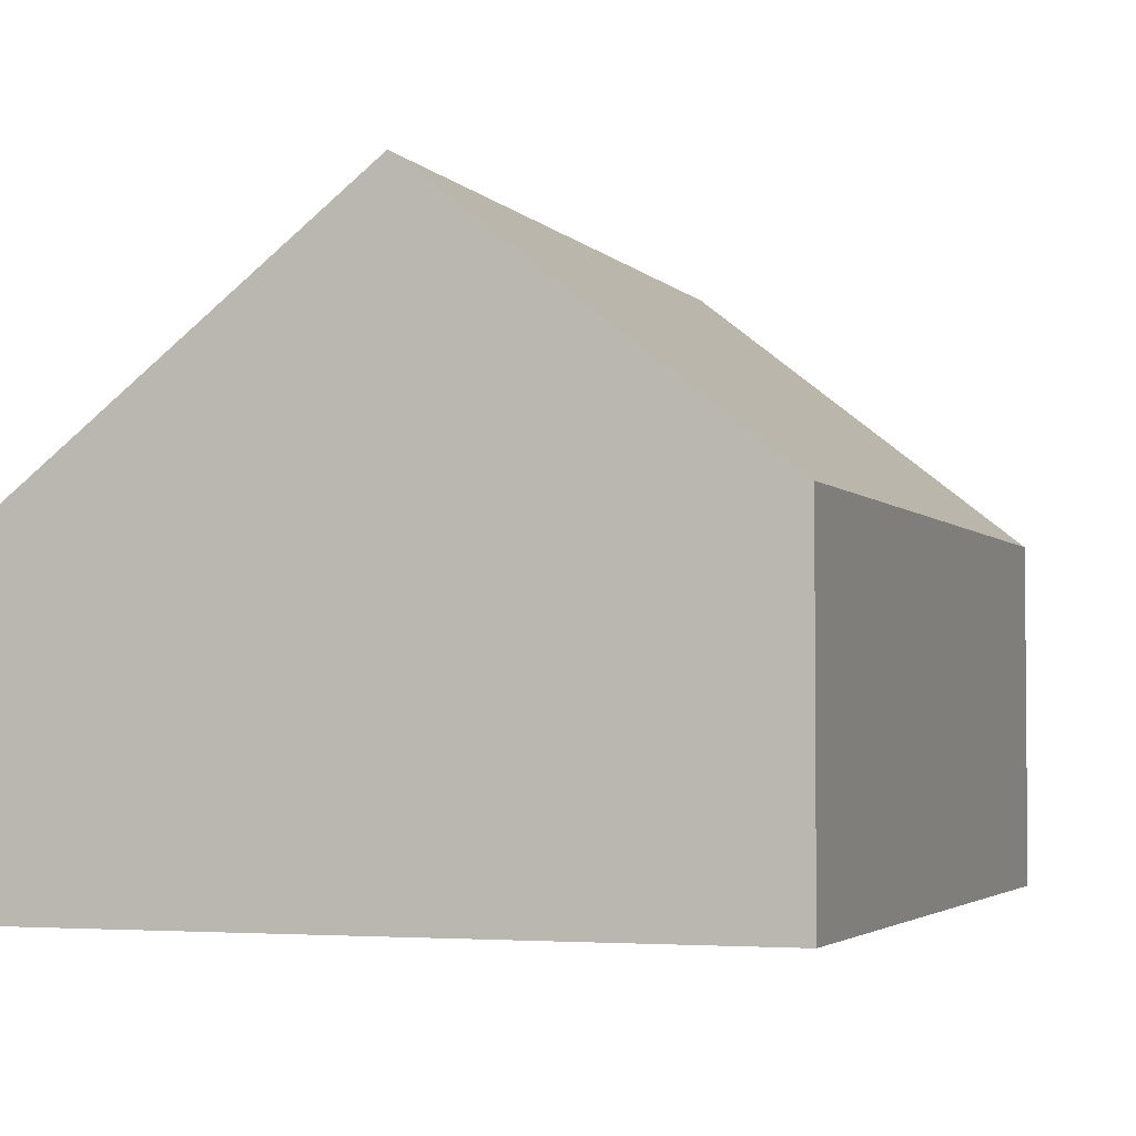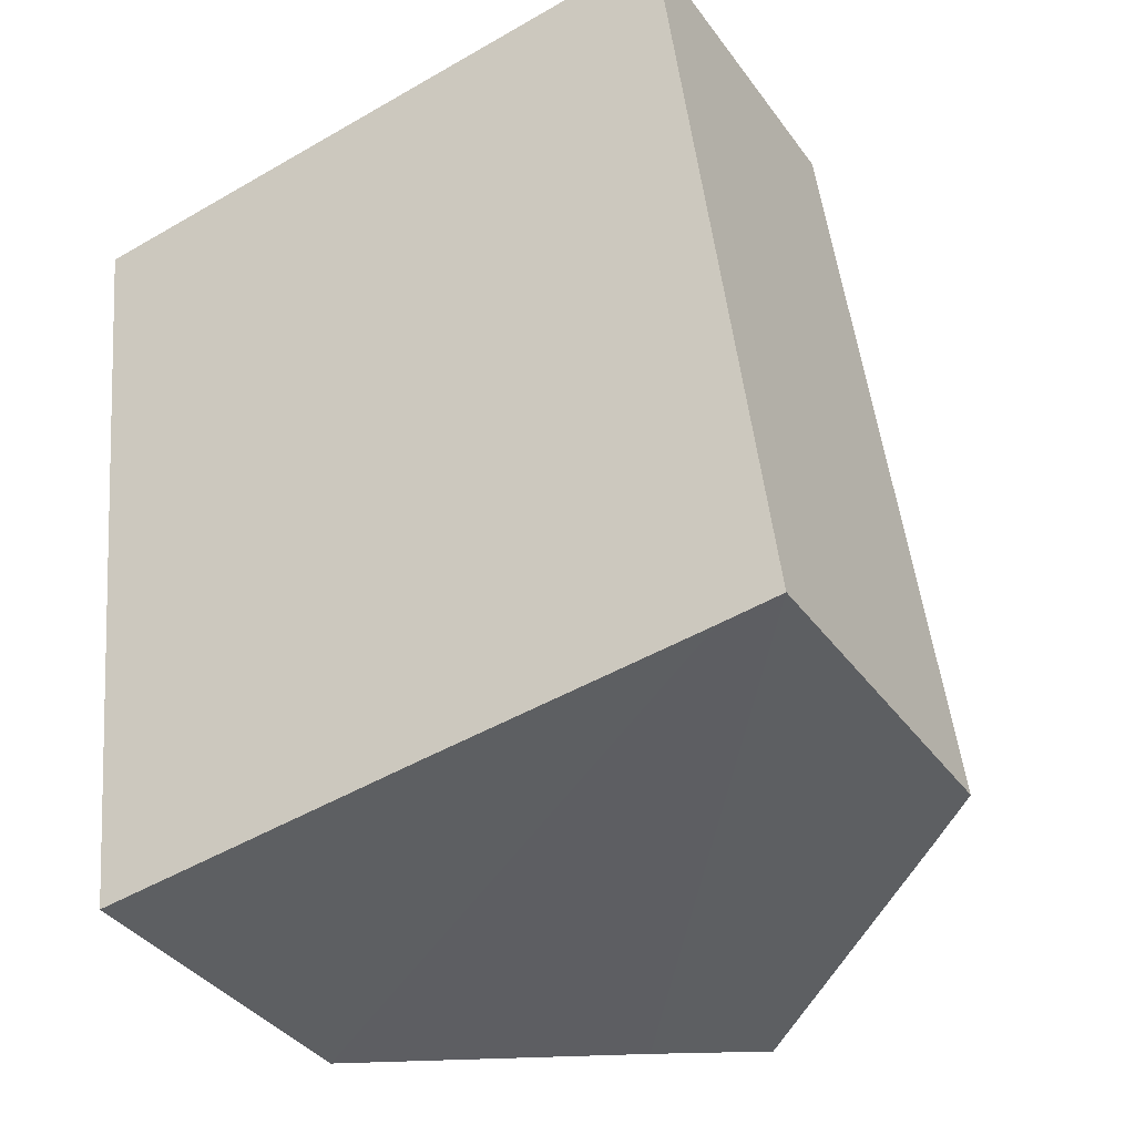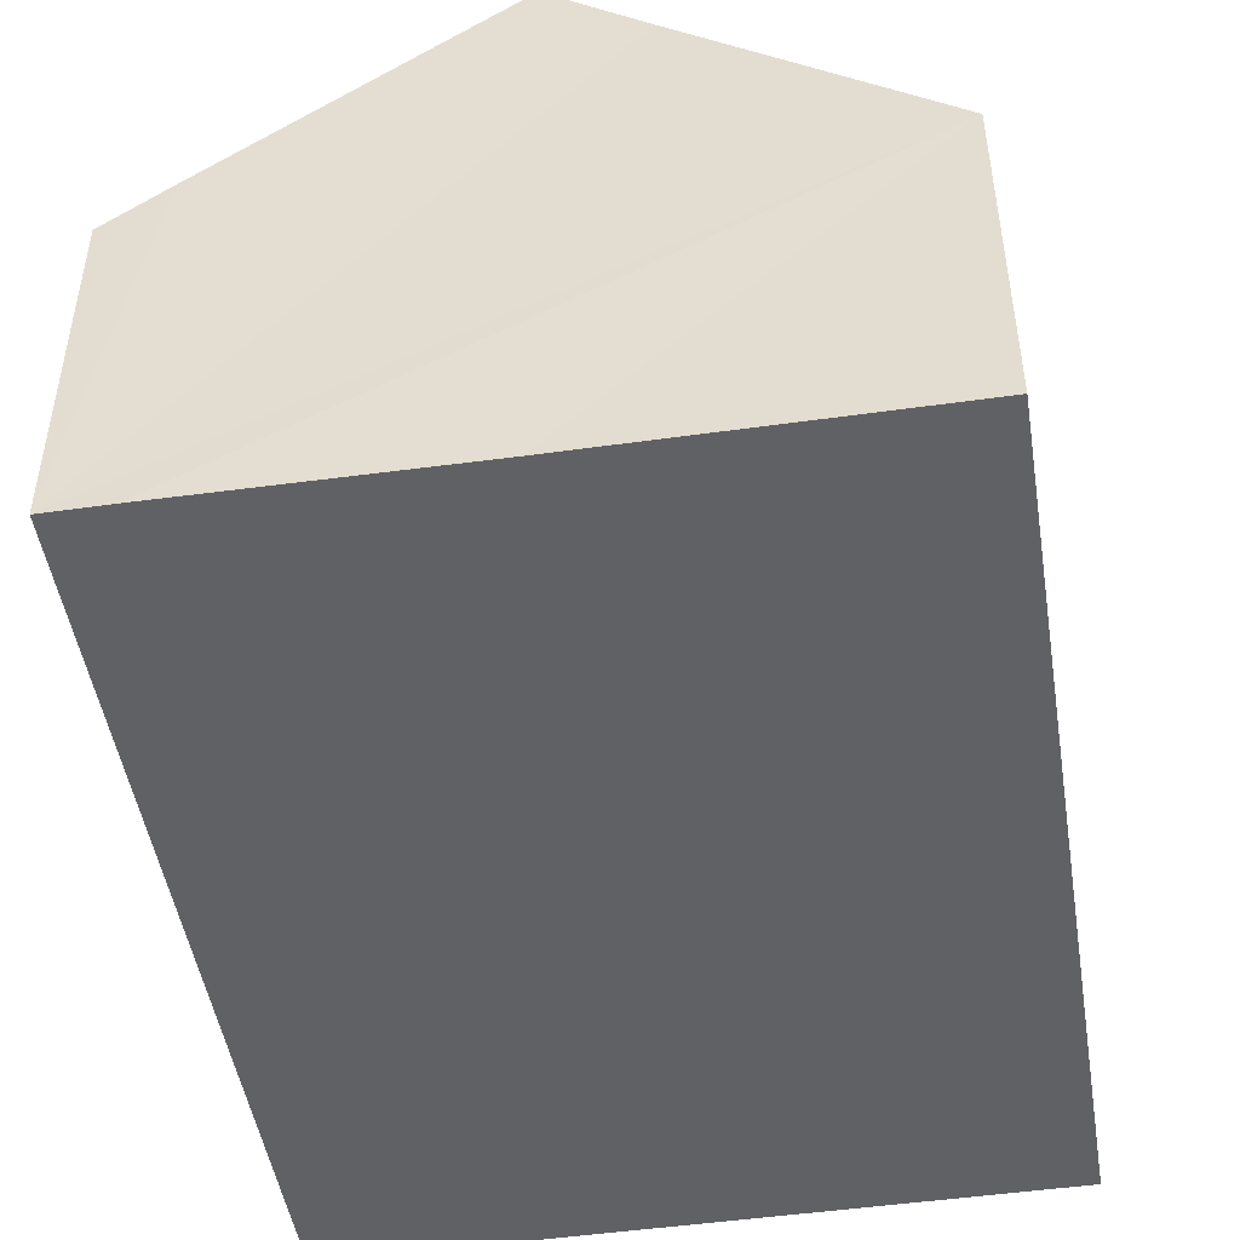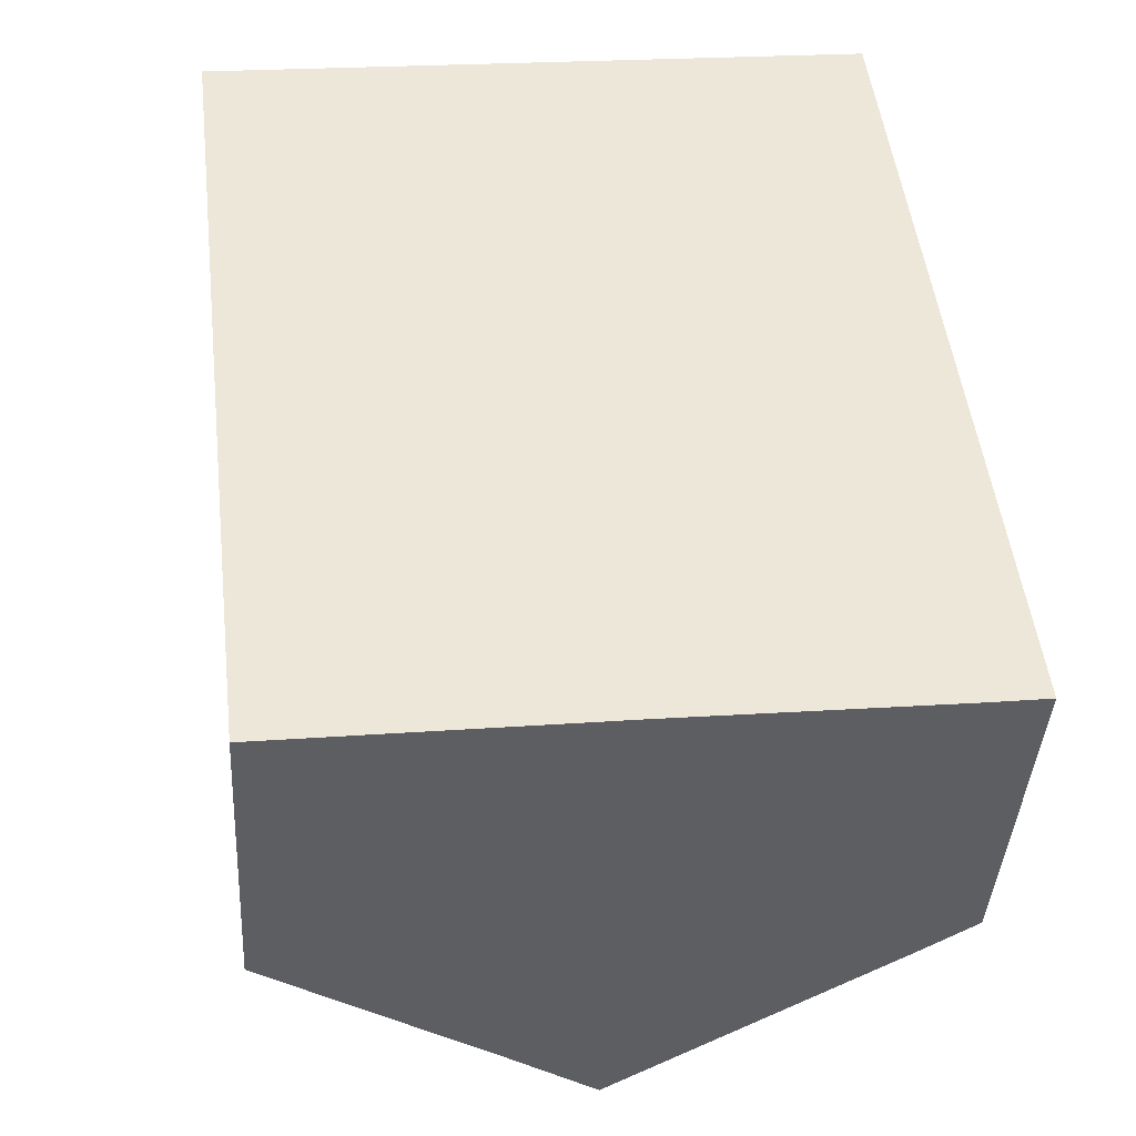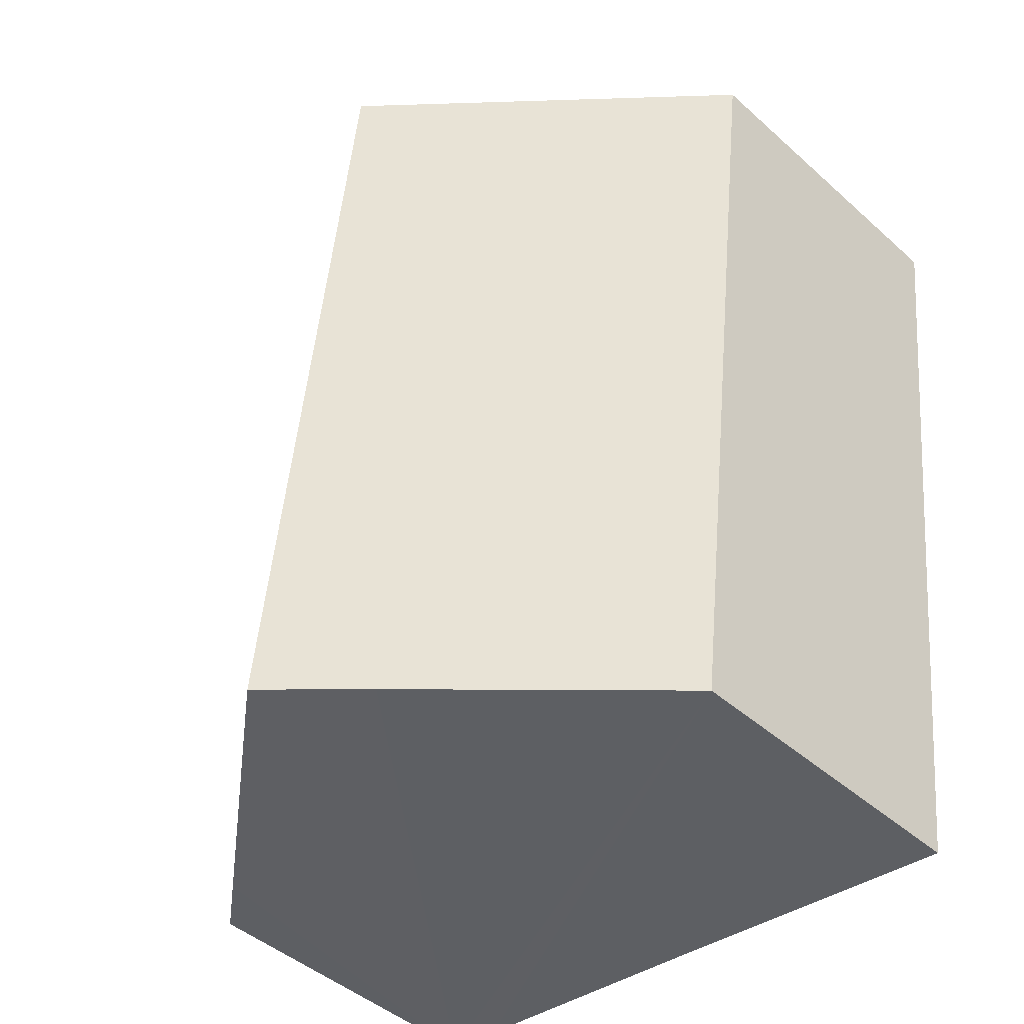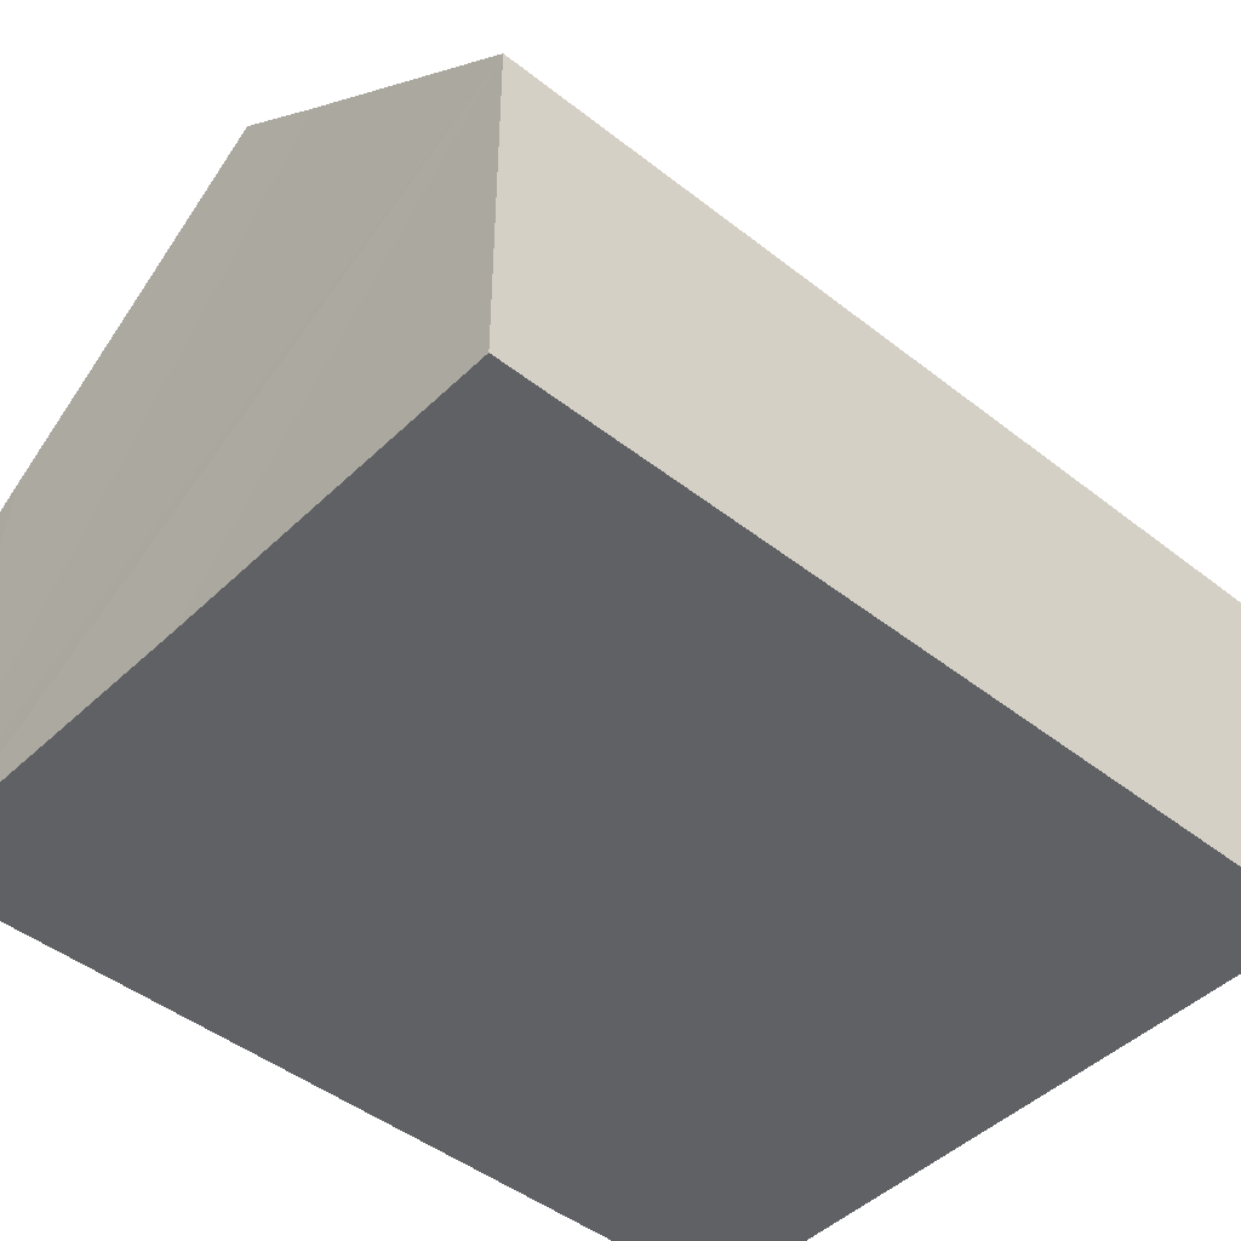
<metadata>
{"format":"obj","ext":"obj","renderer":"f3d","projection":"perspective","resolution":1024,"background":"white","views":[{"elev":-3.1,"azim":12.7,"up":"+Y"},{"elev":-37.8,"azim":31.7,"up":"+Z"},{"elev":-48.4,"azim":-177.6,"up":"+Y"},{"elev":-40.6,"azim":-3.4,"up":"+Z"},{"elev":-45.1,"azim":-135.8,"up":"+Z"},{"elev":-45.9,"azim":-138.8,"up":"+Y"}]}
</metadata>
<code>
v  1.648 2.968 0.194
v  3.481 1.899 -3.75
v  2.13 2.968 -3.894
v  3.78 1.662 -3.715
v  3.296 1.662 0.389
v  0 1.662 1.018e-16
v  1.664 2.599 -3.943
v  0.482 1.662 -4.083
v  0.482 2.5e-16 -4.083
v  0 0 0
v  1.648 -1.188e-17 0.194
v  3.296 -2.382e-17 0.389
v  3.78 2.275e-16 -3.715
v  3.481 2.296e-16 -3.75
v  2.13 2.384e-16 -3.894
v  1.664 2.414e-16 -3.943
g defaultobject
f 1 2 3
f 2 1 4
f 4 1 5
f 6 7 8
f 7 6 3
f 3 6 1
f 9 6 8
f 6 9 10
f 10 1 6
f 1 10 5
f 5 10 11
f 5 11 12
f 12 4 5
f 4 12 13
f 13 2 4
f 2 13 3
f 3 13 7
f 7 13 8
f 8 13 14
f 8 14 15
f 8 15 9
f 9 15 16
f 11 13 12
f 13 11 10
f 13 10 16
f 16 10 9
f 13 16 14
f 14 16 15

</code>
